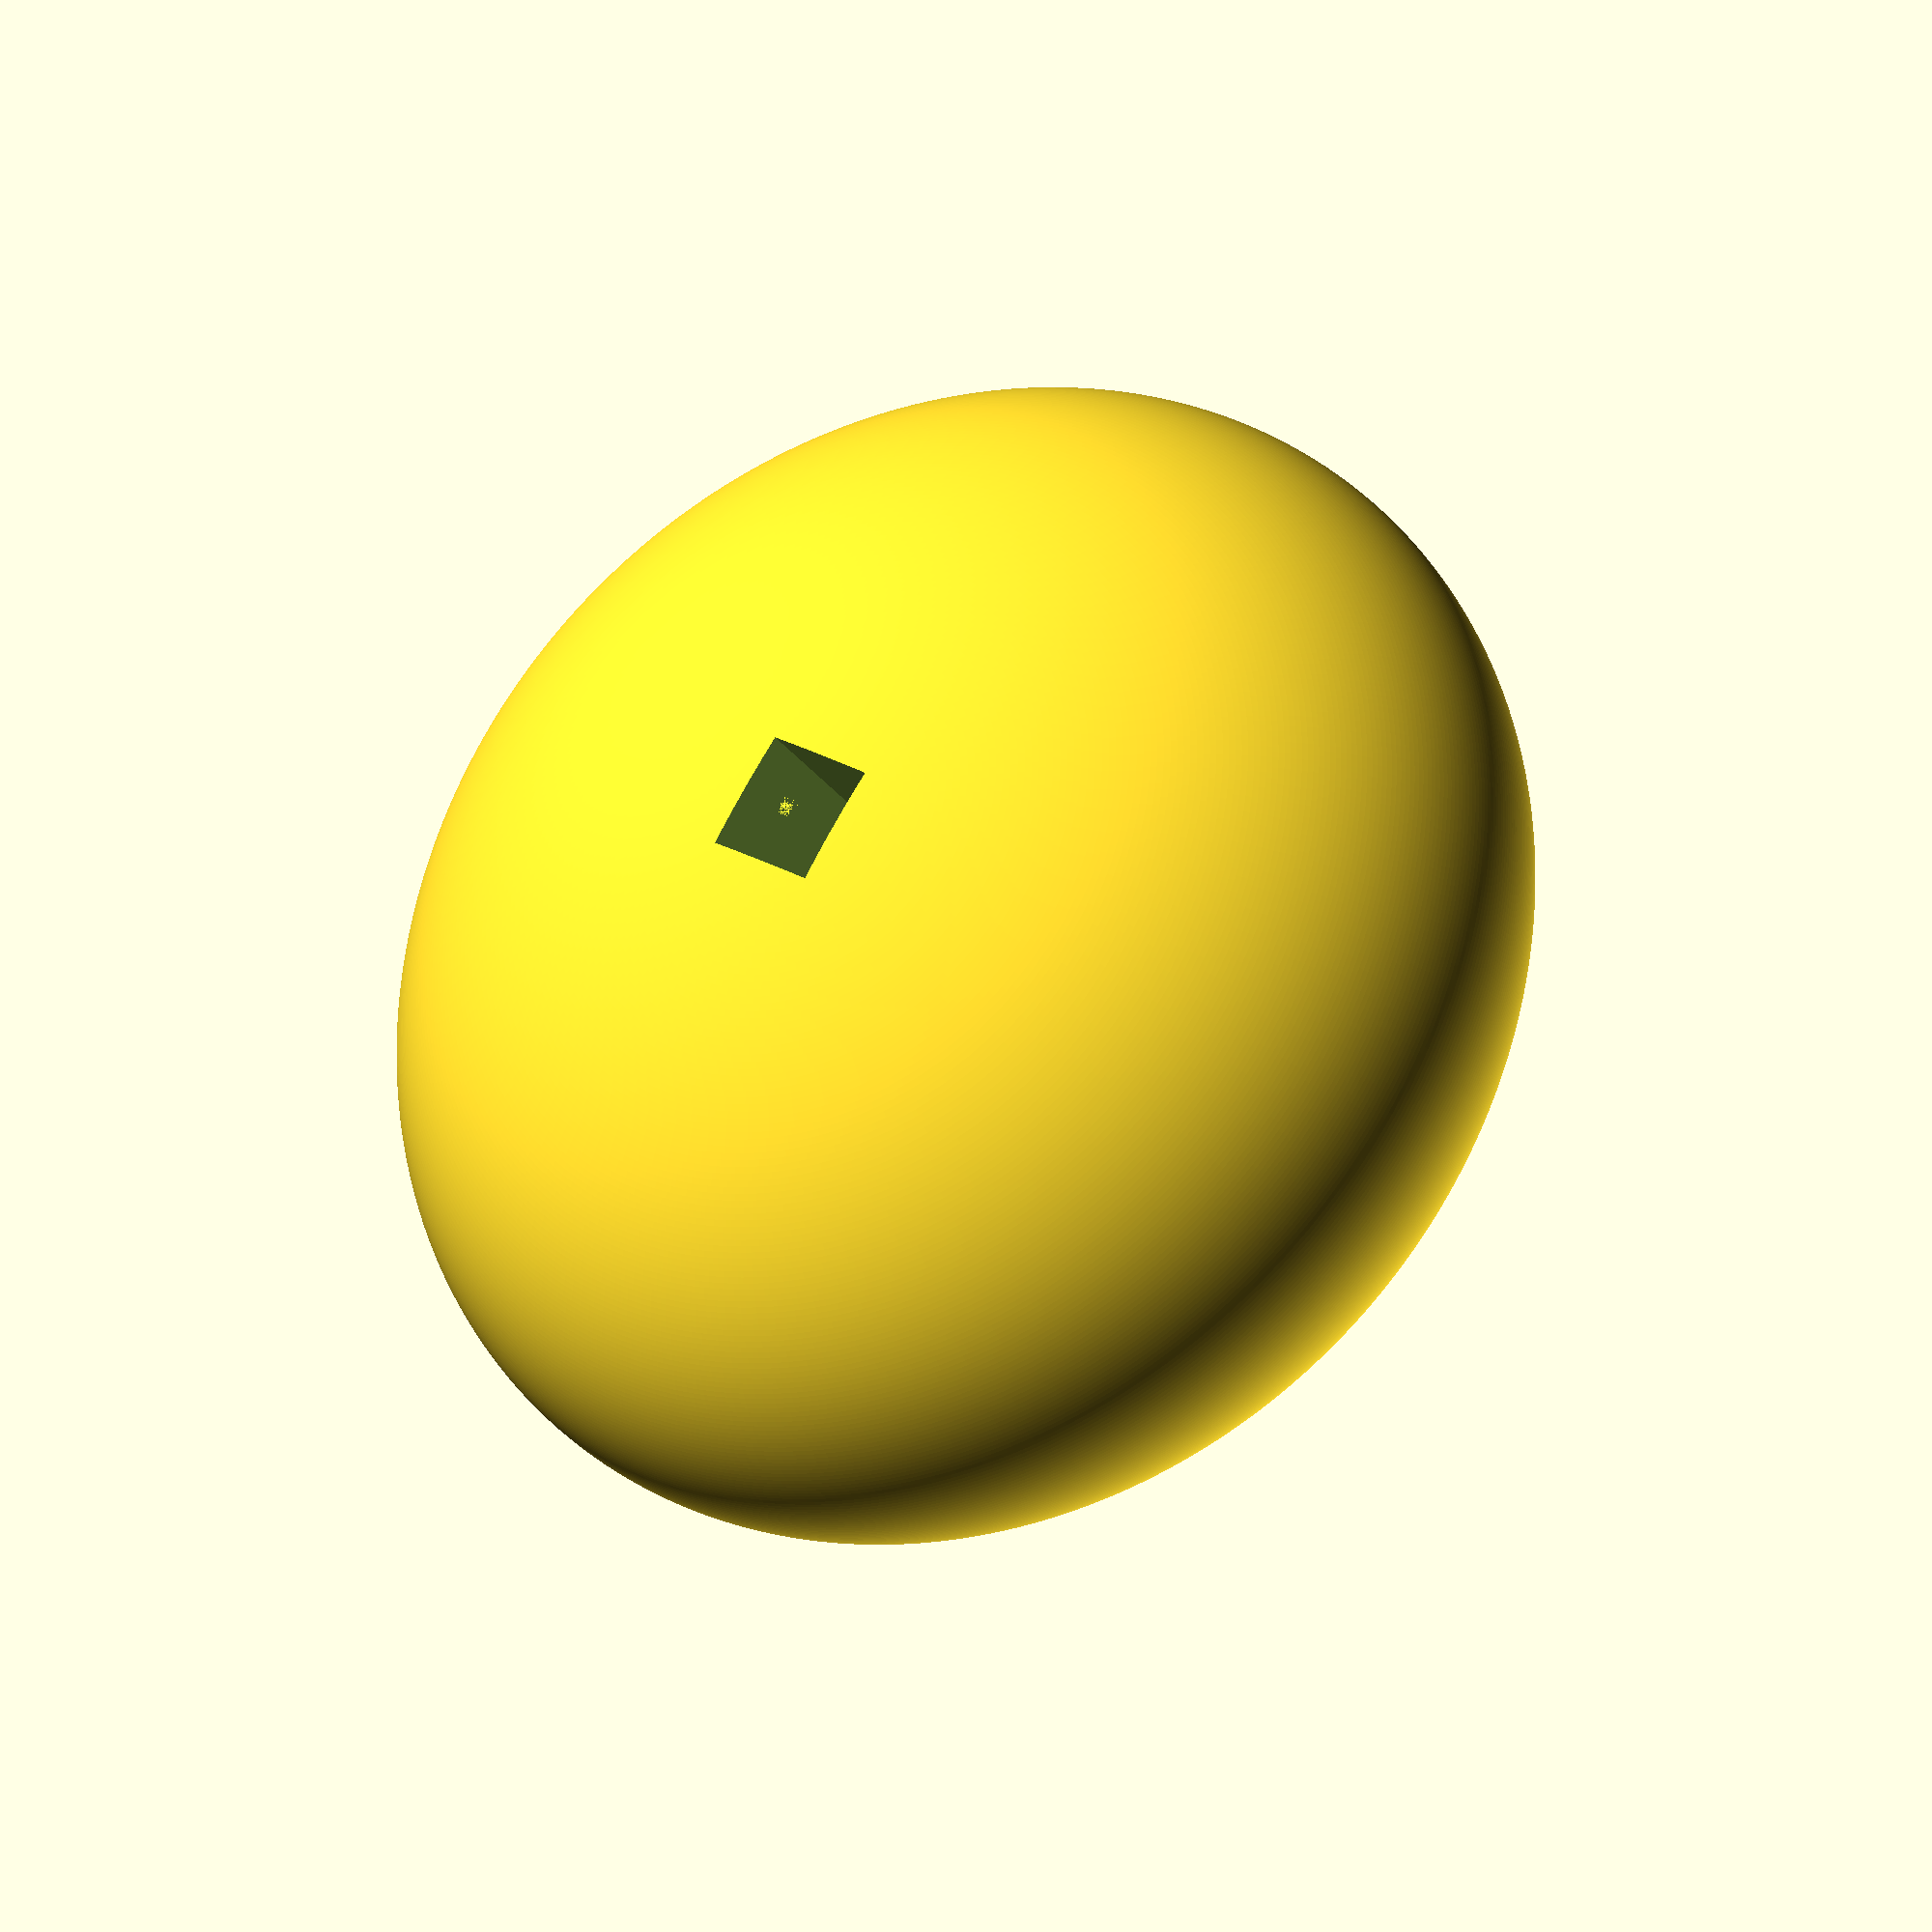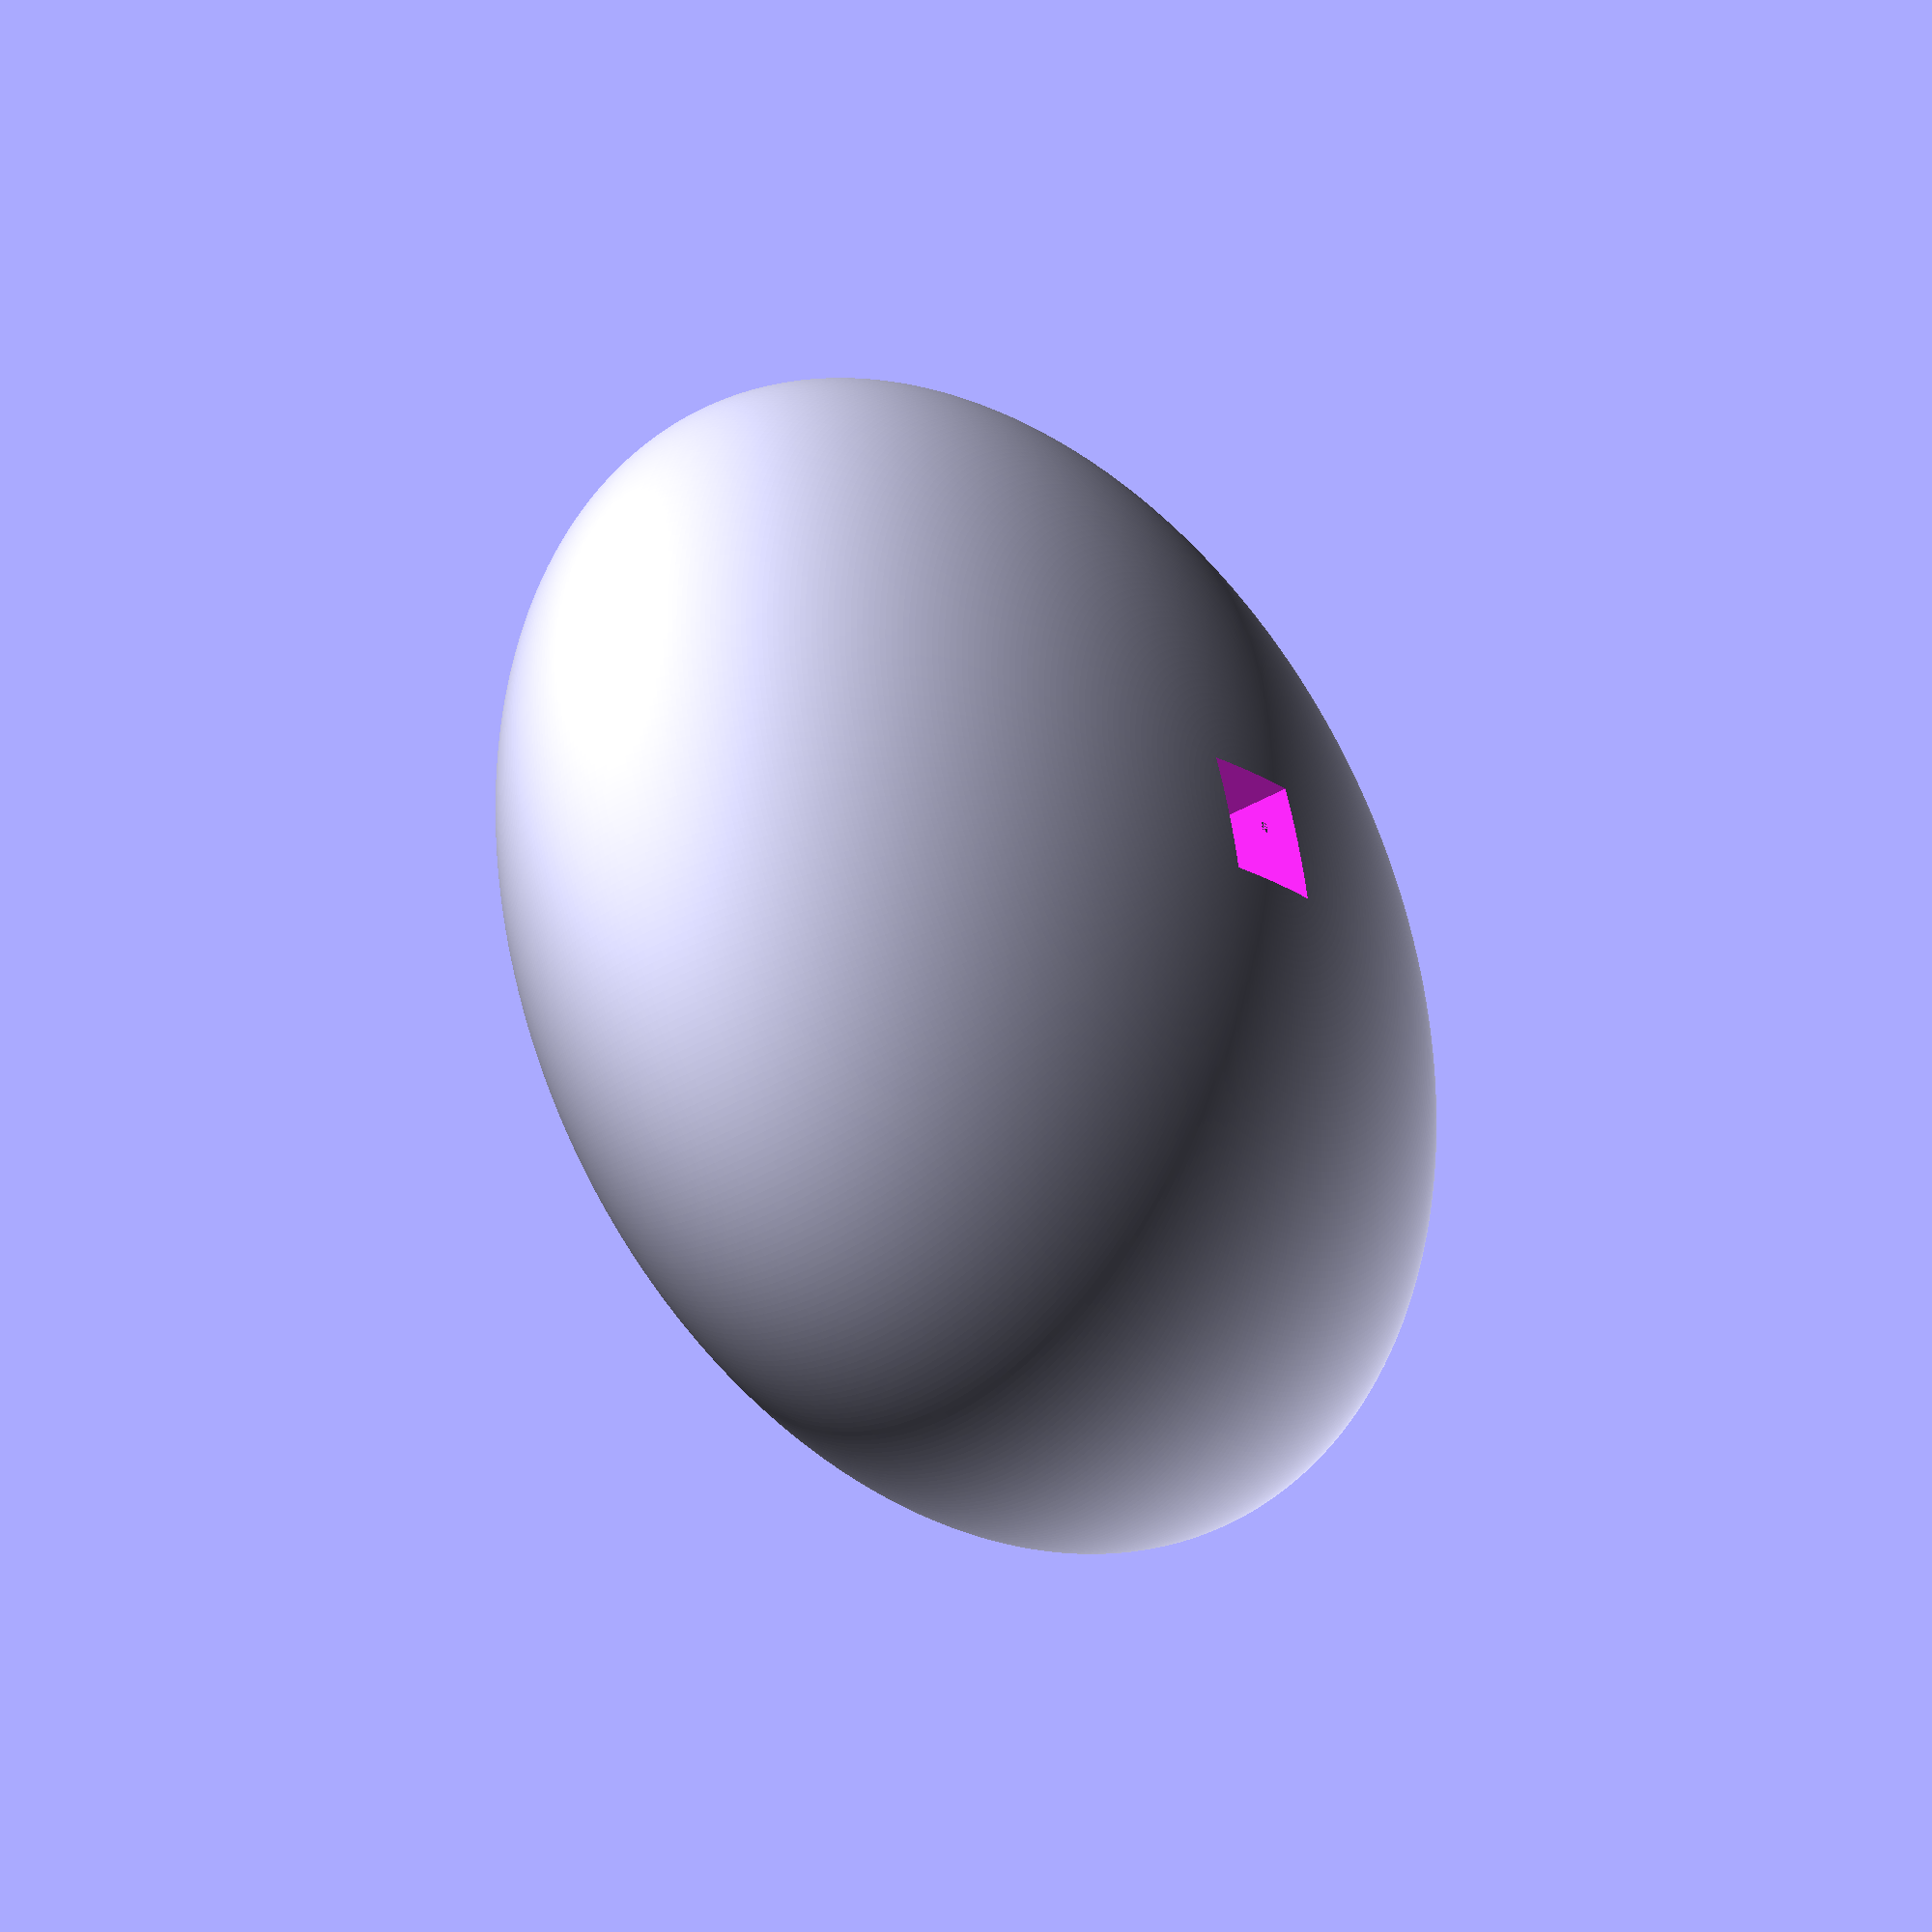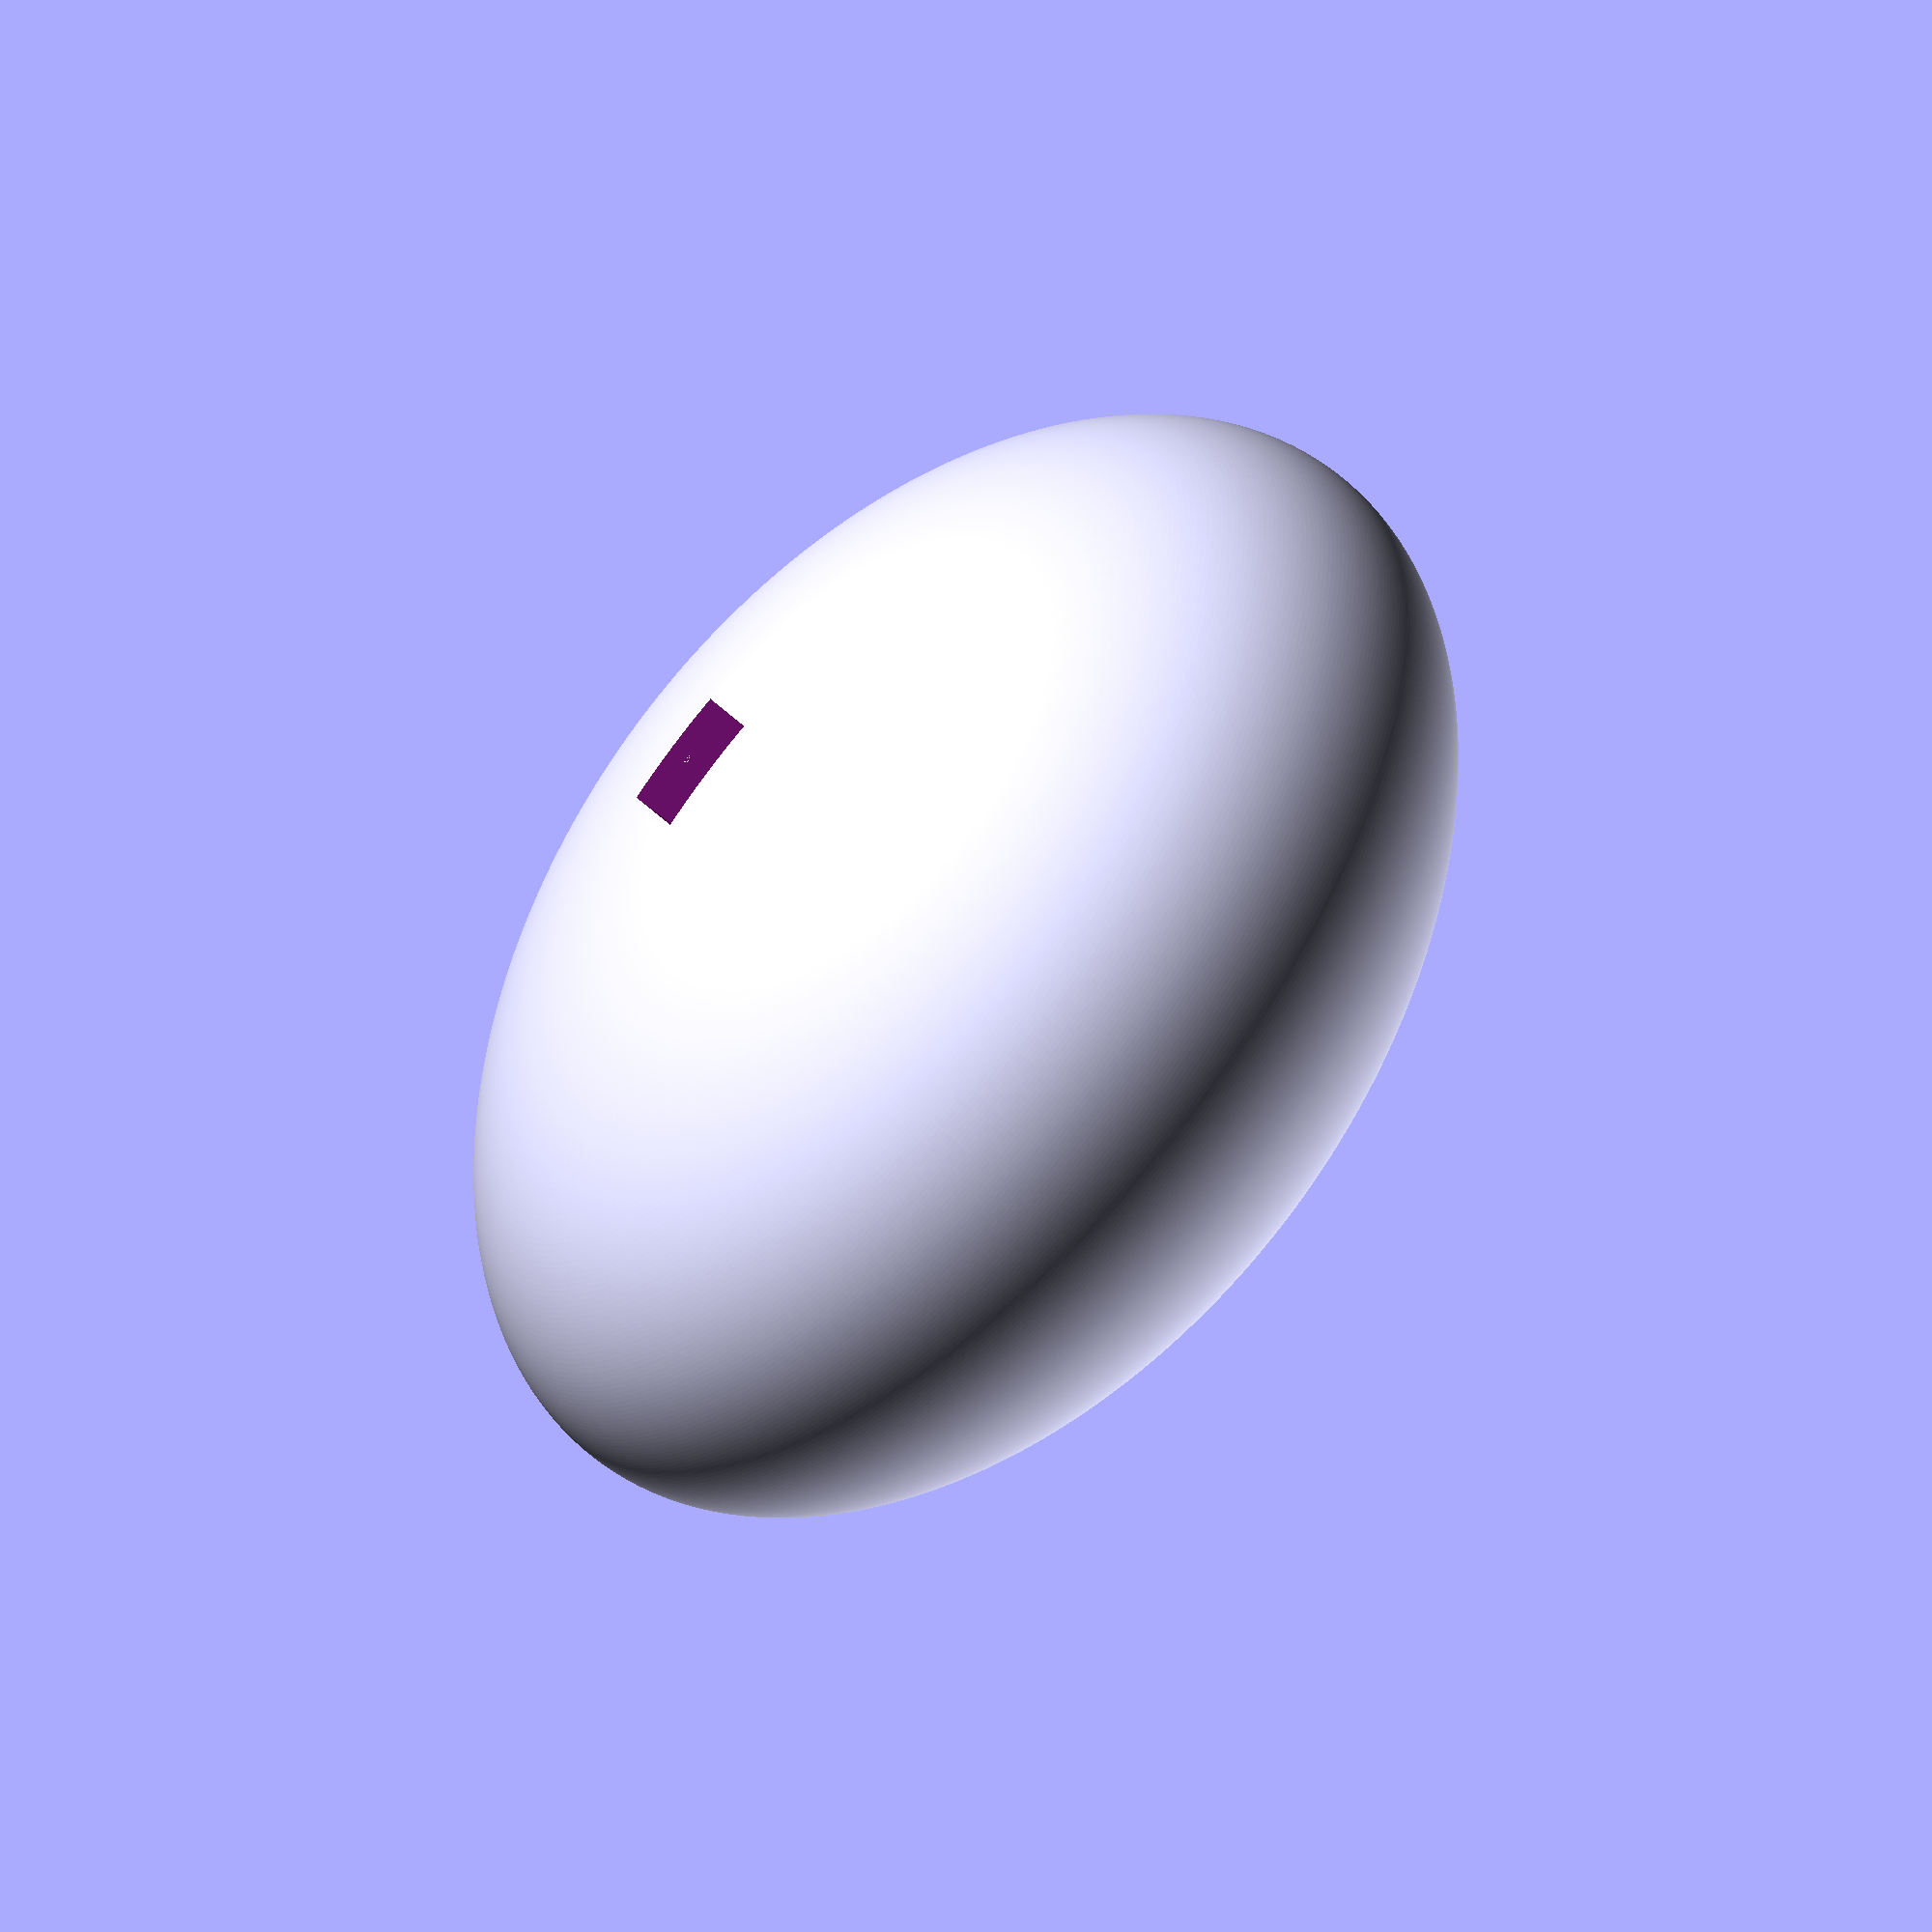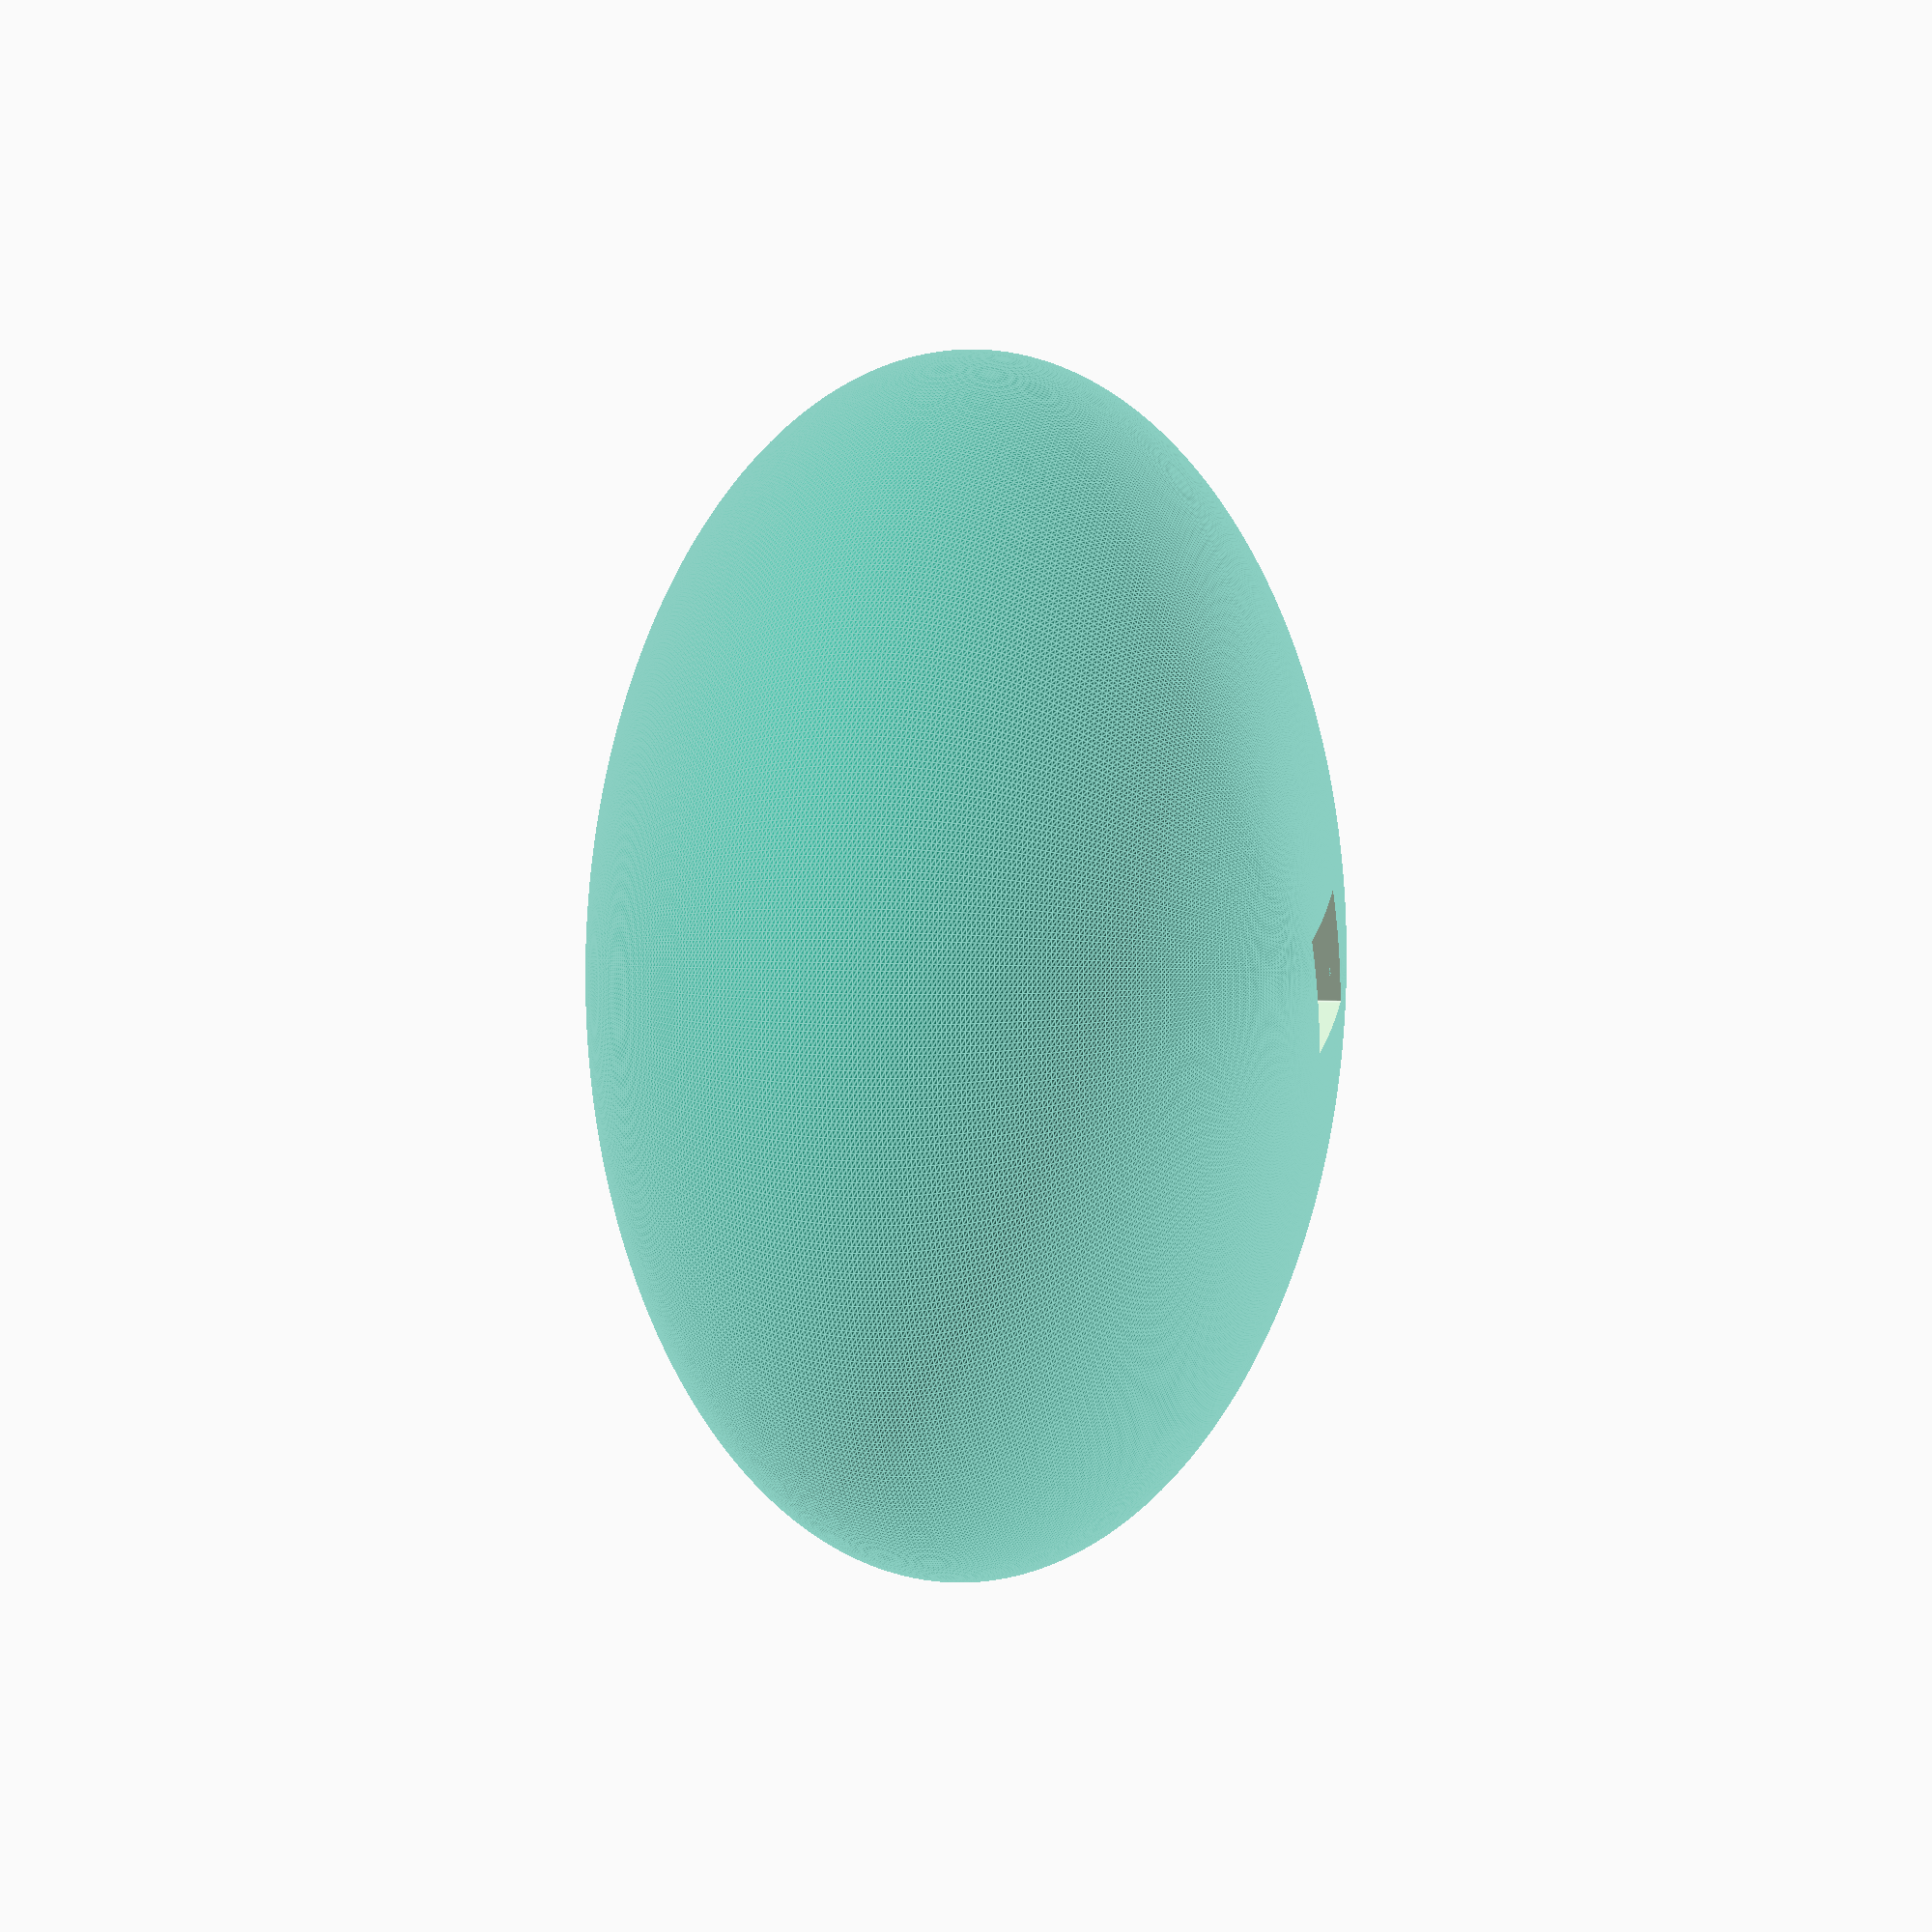
<openscad>

height = 30;
diameter = 50;
cutout_x = 5;
cutout_y = 5;
material_z = 3;

$fn=500;

module head()
{
    difference()
    {
        scale([
            diameter/2,
            diameter/2,
            height/2
            ])
        sphere();
        
        cube([
            cutout_x,
            cutout_y,
            height
            ], center=true);
    }
}

head();

</openscad>
<views>
elev=29.5 azim=146.2 roll=208.7 proj=o view=solid
elev=39.7 azim=342.0 roll=306.1 proj=o view=solid
elev=57.8 azim=294.5 roll=228.8 proj=o view=solid
elev=175.2 azim=159.8 roll=259.6 proj=o view=edges
</views>
